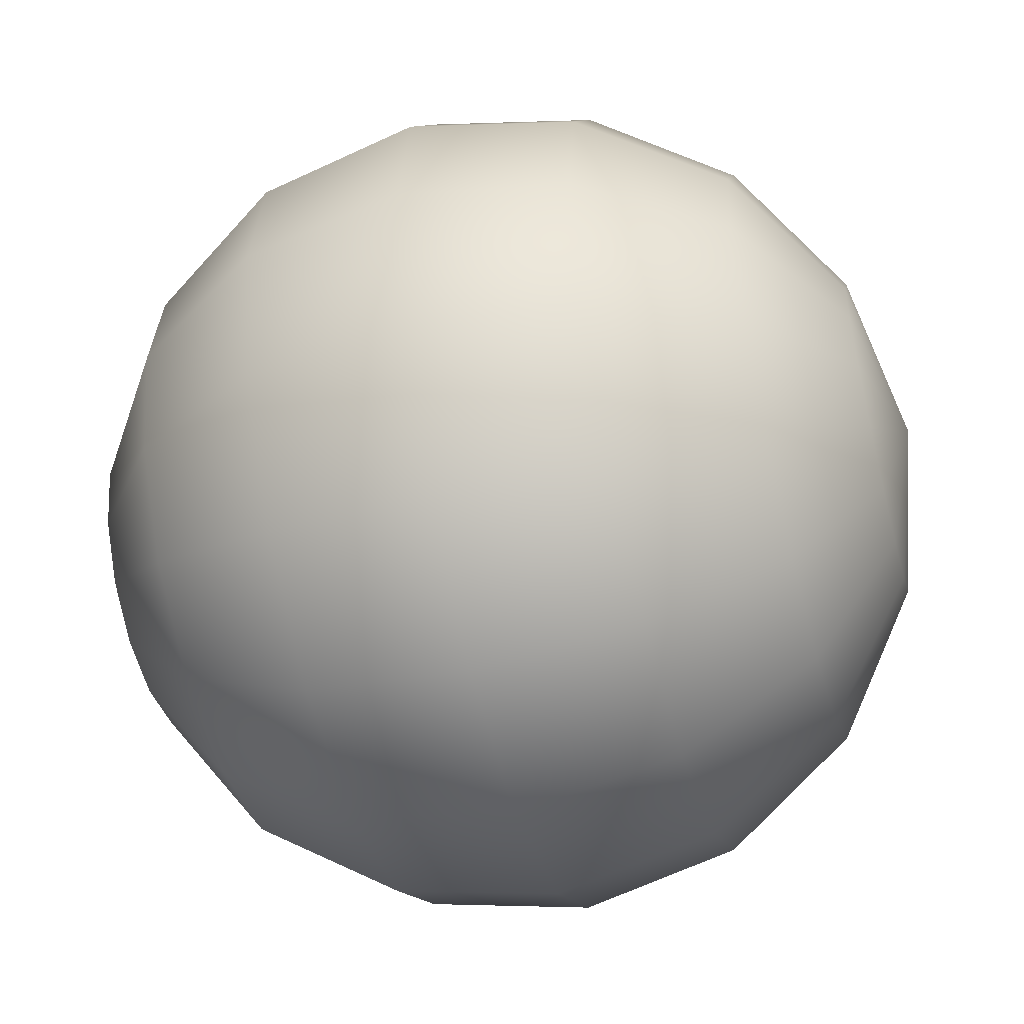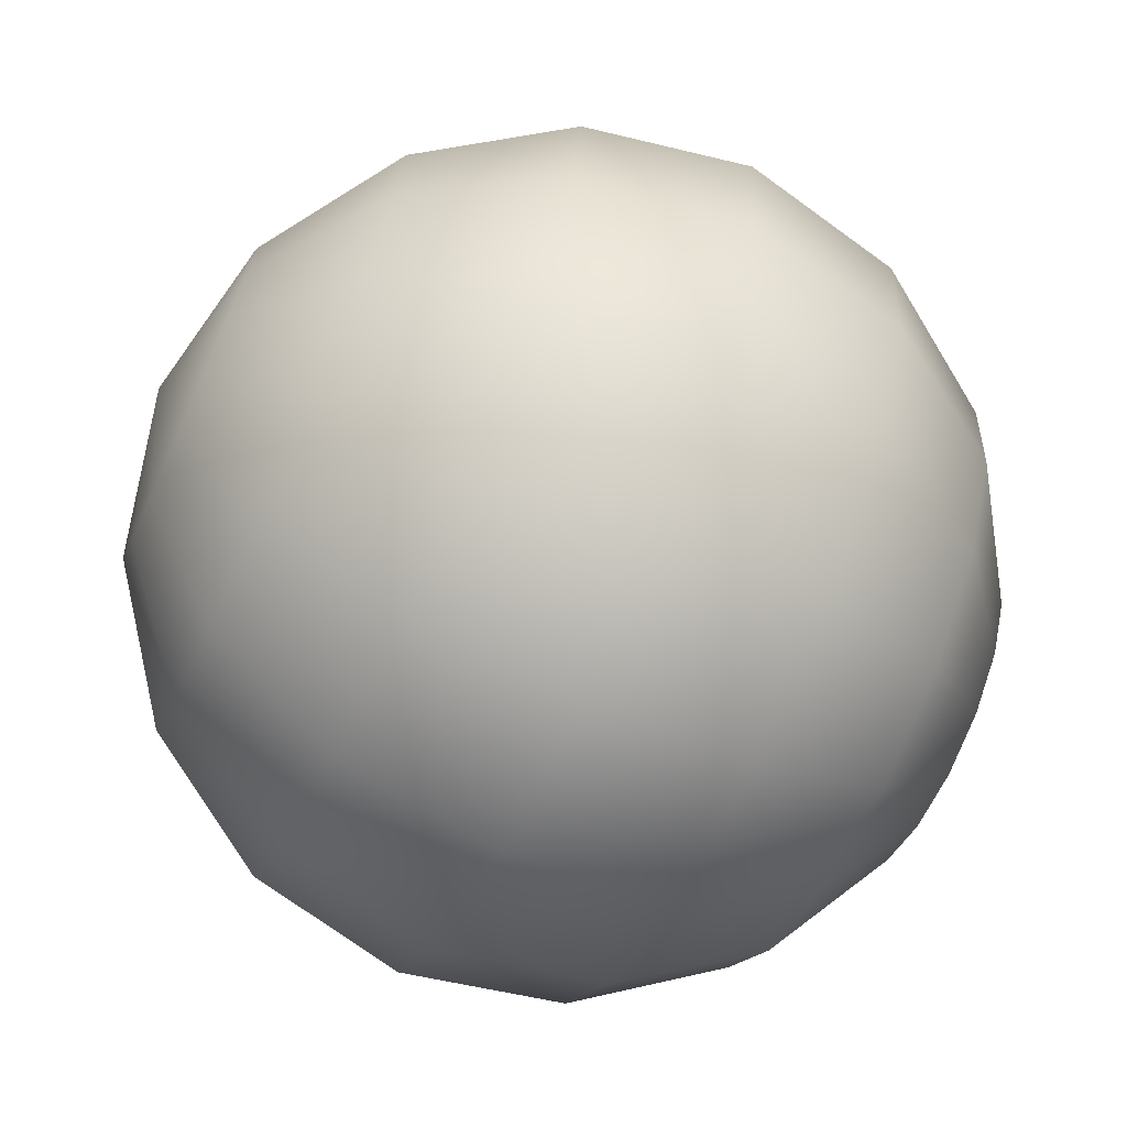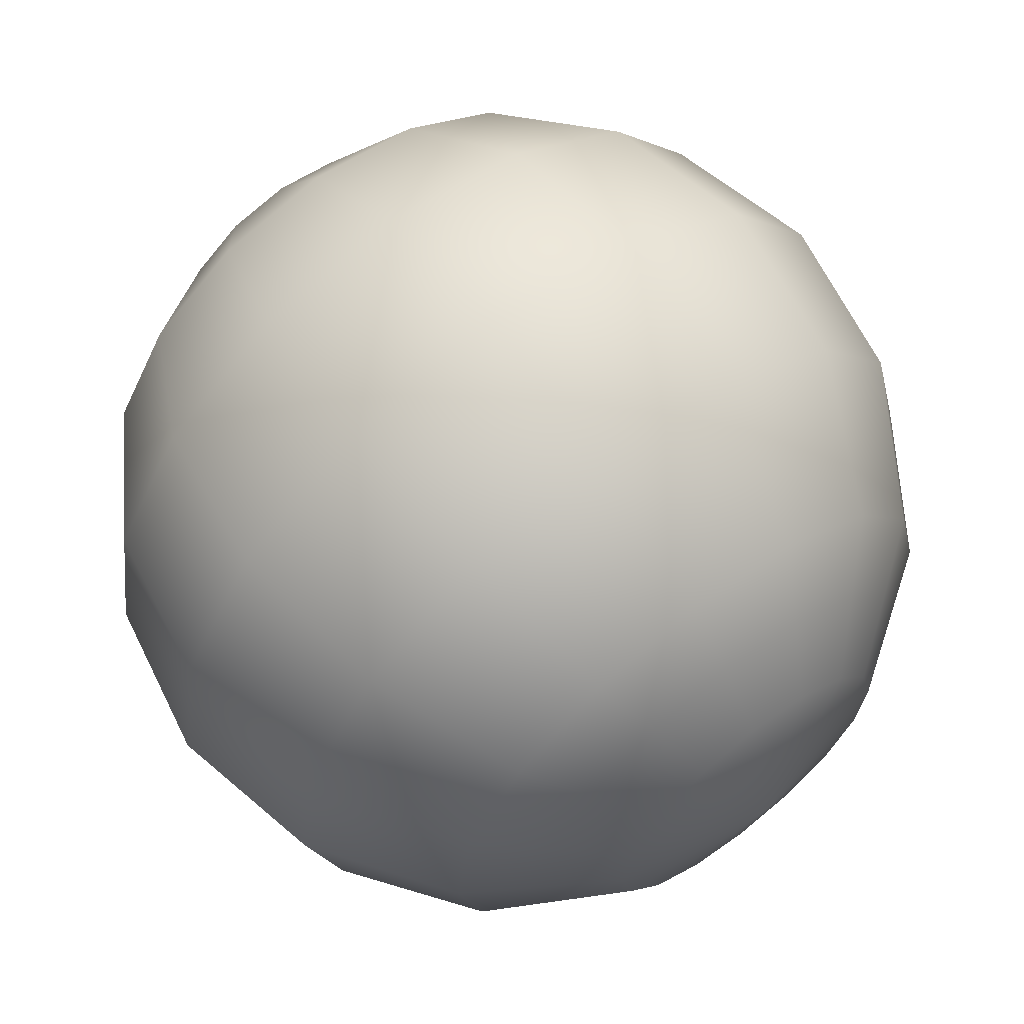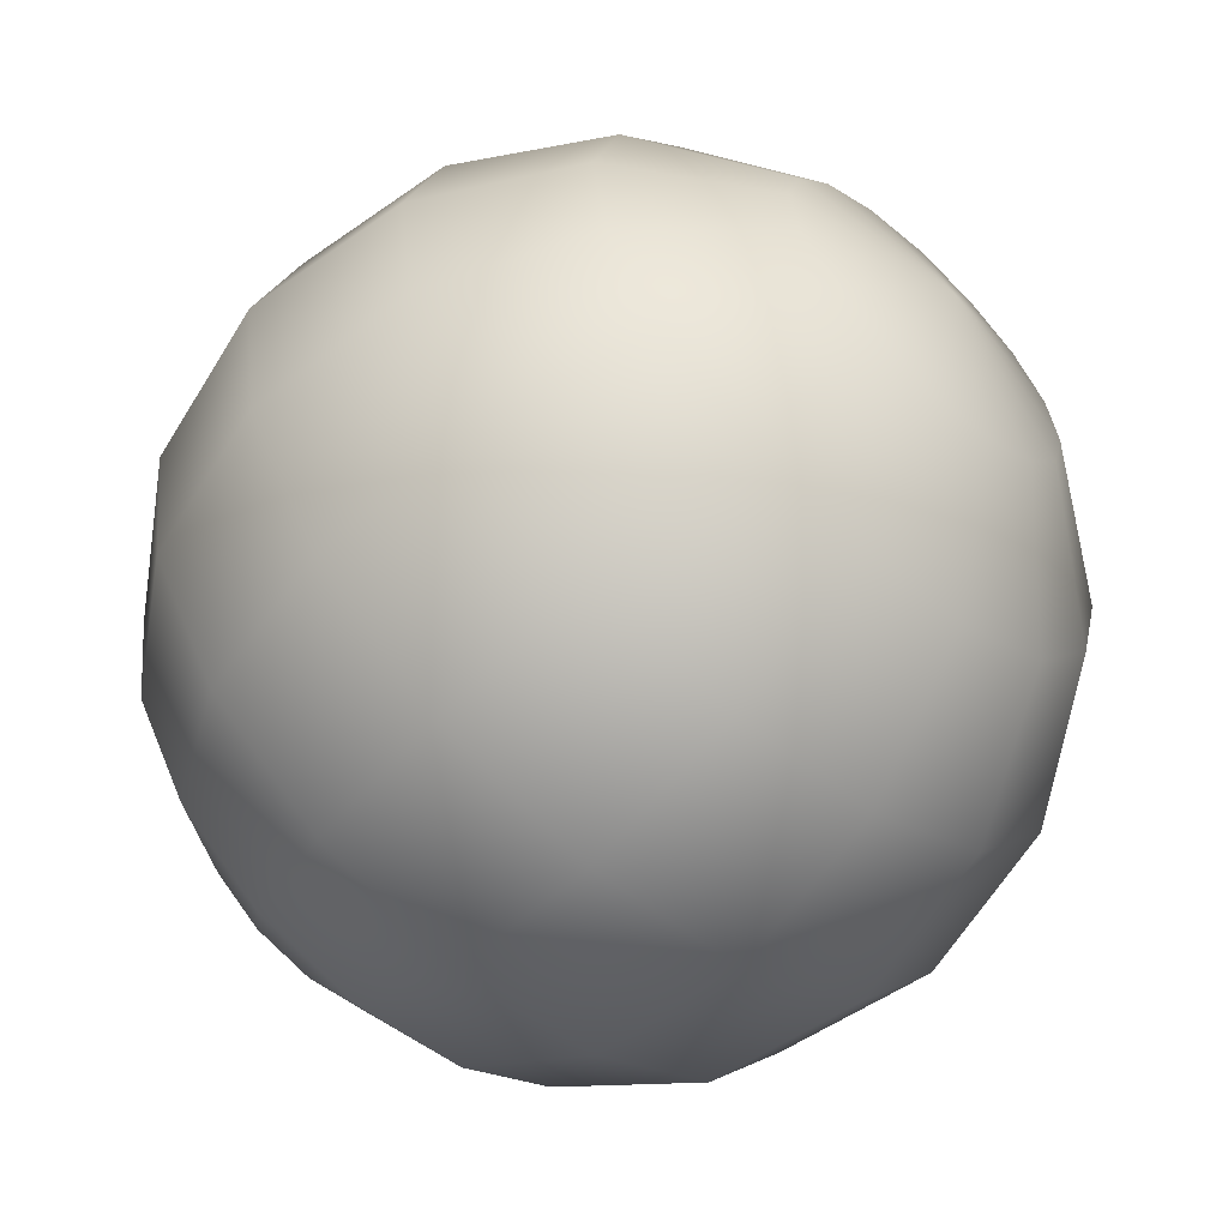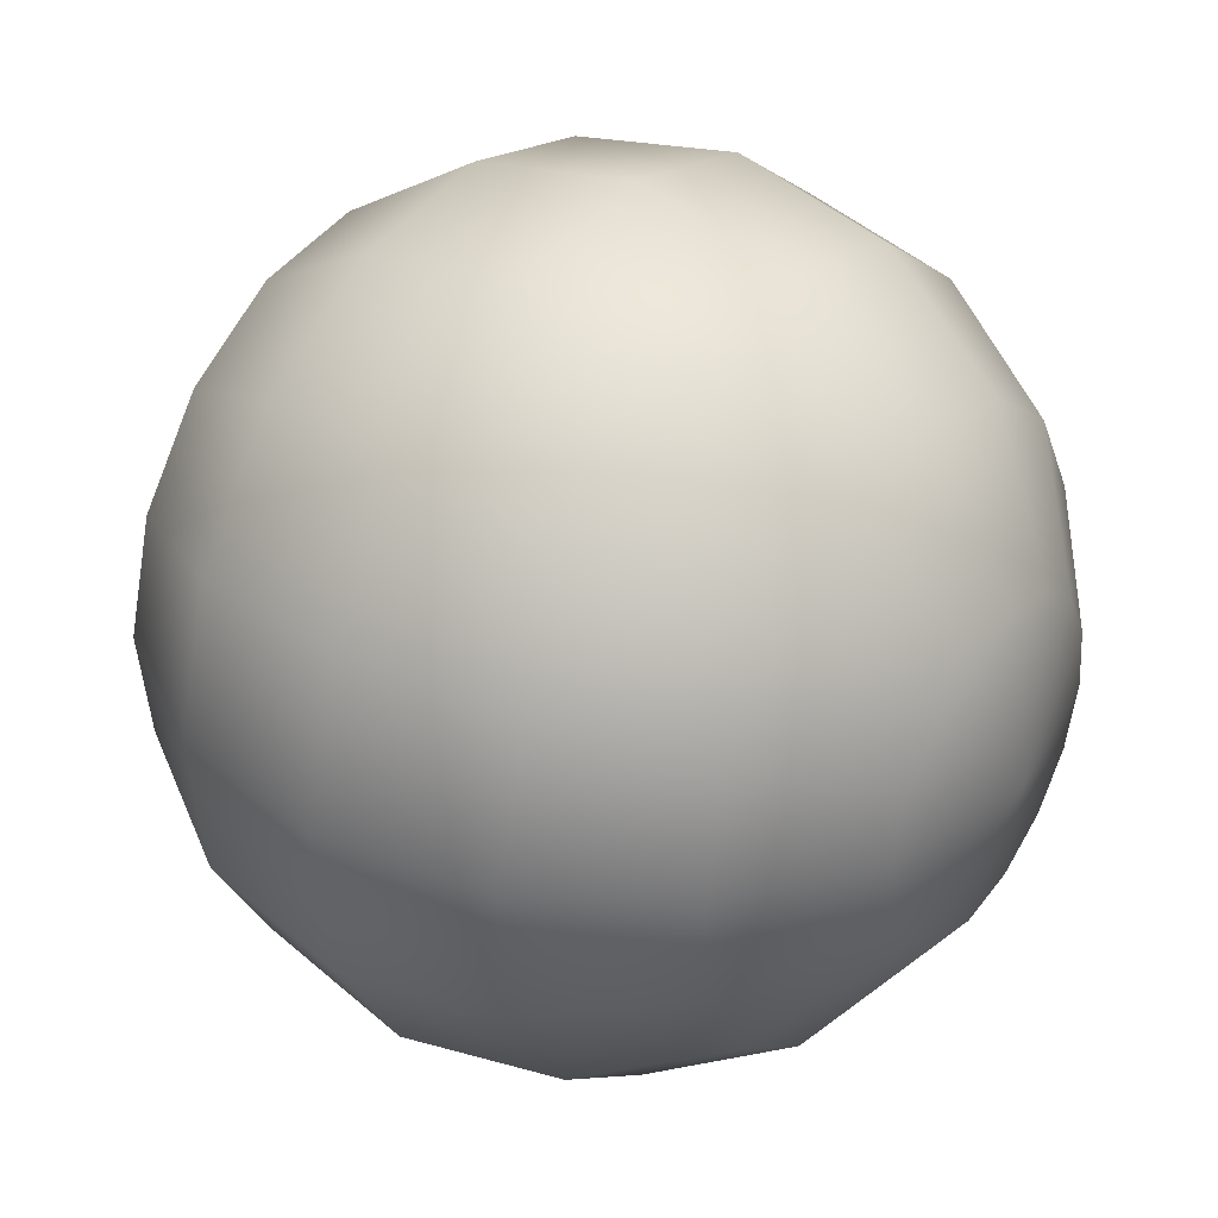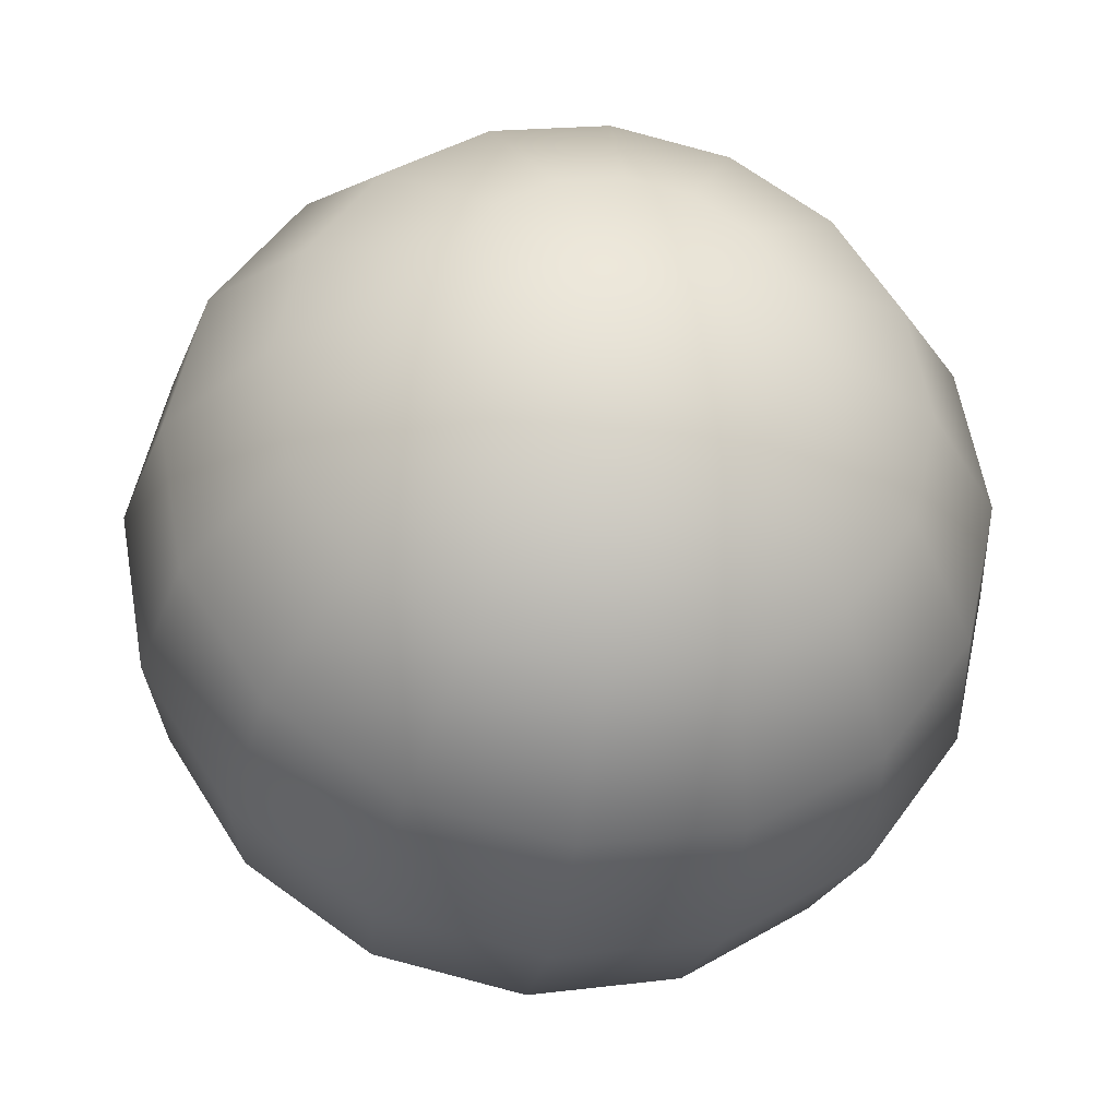
<metadata>
{"format":"obj","ext":"obj","renderer":"f3d","projection":"perspective","resolution":1024,"background":"white","views":[{"elev":41.9,"azim":2.5,"up":"+Z"},{"elev":-76.2,"azim":-39.7,"up":"+Y"},{"elev":67.2,"azim":37.3,"up":"+Y"},{"elev":-63.9,"azim":-147.7,"up":"+Y"},{"elev":32.6,"azim":-160.3,"up":"+Y"},{"elev":-34.8,"azim":-113.2,"up":"+Y"}]}
</metadata>
<code>
o eye
v 0.03566 -0.009634 0.1549
v 0.03362 -0.006813 0.1544
v 0.0307 -0.00501 0.1536
v 0.02734 -0.004499 0.1527
v 0.02405 -0.005358 0.1518
v 0.02133 -0.007457 0.1511
v 0.0196 -0.01048 0.1506
v 0.03601 -0.009878 0.1536
v 0.03428 -0.007264 0.152
v 0.03155 -0.0056 0.1505
v 0.02826 -0.005137 0.1494
v 0.0249 -0.005948 0.1488
v 0.02198 -0.007909 0.1487
v 0.01995 -0.01072 0.1493
v 0.03634 -0.01061 0.1525
v 0.03488 -0.008616 0.15
v 0.03235 -0.007365 0.1479
v 0.02912 -0.007049 0.1466
v 0.02569 -0.007714 0.1461
v 0.02259 -0.00926 0.1467
v 0.02028 -0.01145 0.1482
v 0.01911 -0.01396 0.1504
v 0.03659 -0.01172 0.1518
v 0.03535 -0.01066 0.1487
v 0.03296 -0.01004 0.1462
v 0.02978 -0.009942 0.1447
v 0.0263 -0.01039 0.1444
v 0.02305 -0.01131 0.1454
v 0.02053 -0.01256 0.1475
v 0.03673 -0.01303 0.1515
v 0.0356 -0.01309 0.1482
v 0.03329 -0.01321 0.1456
v 0.03014 -0.01338 0.144
v 0.02663 -0.01356 0.1438
v 0.02331 -0.01374 0.1449
v 0.02067 -0.01387 0.1472
v 0.03673 -0.01435 0.1518
v 0.0356 -0.01553 0.1487
v 0.03329 -0.0164 0.1462
v 0.03014 -0.01683 0.1447
v 0.02664 -0.01675 0.1444
v 0.02331 -0.01618 0.1454
v 0.02067 -0.0152 0.1475
v 0.0365 -0.01304 0.1551
v 0.0366 -0.01548 0.1525
v 0.03535 -0.01762 0.15
v 0.03296 -0.01912 0.1479
v 0.02979 -0.01978 0.1466
v 0.02631 -0.01947 0.1461
v 0.02306 -0.01826 0.1467
v 0.02053 -0.01632 0.1482
v 0.03635 -0.01624 0.1536
v 0.03489 -0.01902 0.152
v 0.03236 -0.02096 0.1505
v 0.02914 -0.02177 0.1494
v 0.02571 -0.02131 0.1488
v 0.0226 -0.01967 0.1487
v 0.02028 -0.01708 0.1493
v 0.03602 -0.01652 0.1549
v 0.03429 -0.01954 0.1544
v 0.03157 -0.02164 0.1536
v 0.02828 -0.0225 0.1527
v 0.02492 -0.02199 0.1518
v 0.02199 -0.02019 0.1511
v 0.01996 -0.01736 0.1506
v 0.03567 -0.01628 0.1562
v 0.03363 -0.01909 0.1567
v 0.03071 -0.02105 0.1567
v 0.02735 -0.02186 0.1561
v 0.02406 -0.0214 0.1549
v 0.02134 -0.01973 0.1534
v 0.0196 -0.01712 0.1518
v 0.03534 -0.01555 0.1572
v 0.03303 -0.01774 0.1587
v 0.02992 -0.01928 0.1593
v 0.02649 -0.01995 0.1589
v 0.02327 -0.01963 0.1575
v 0.02073 -0.01838 0.1554
v 0.01927 -0.01639 0.1529
v 0.03508 -0.01444 0.158
v 0.03256 -0.01569 0.1601
v 0.02931 -0.01661 0.161
v 0.02584 -0.01706 0.1608
v 0.02266 -0.01696 0.1593
v 0.02027 -0.01634 0.1568
v 0.01902 -0.01528 0.1536
v 0.03495 -0.01312 0.1582
v 0.03231 -0.01326 0.1605
v 0.02898 -0.01344 0.1617
v 0.02548 -0.01362 0.1614
v 0.02233 -0.01379 0.1599
v 0.02001 -0.01391 0.1572
v 0.01888 -0.01397 0.1539
v 0.03495 -0.0118 0.158
v 0.03231 -0.01082 0.1601
v 0.02898 -0.01025 0.161
v 0.02548 -0.01017 0.1608
v 0.02233 -0.0106 0.1593
v 0.02001 -0.01147 0.1568
v 0.01888 -0.01264 0.1536
v 0.03508 -0.01068 0.1572
v 0.03255 -0.008738 0.1587
v 0.02931 -0.007525 0.1593
v 0.02583 -0.007221 0.1589
v 0.02265 -0.007874 0.1575
v 0.02026 -0.009382 0.1554
v 0.01902 -0.01152 0.1529
v 0.03533 -0.009914 0.1562
v 0.03302 -0.00733 0.1567
v 0.02991 -0.005686 0.1567
v 0.02648 -0.005231 0.1561
v 0.02325 -0.006035 0.1549
v 0.02072 -0.007975 0.1534
v 0.01927 -0.01076 0.1518
v 0.03464 -0.008224 0.1546
v 0.03515 -0.008571 0.1528
v 0.03561 -0.009613 0.1513
v 0.03597 -0.01119 0.1502
v 0.03617 -0.01306 0.1499
v 0.03617 -0.01494 0.1502
v 0.03598 -0.01655 0.1513
v 0.03562 -0.01763 0.1528
v 0.03515 -0.01803 0.1546
v 0.03465 -0.01768 0.1564
v 0.03418 -0.01664 0.158
v 0.03382 -0.01507 0.159
v 0.03363 -0.01319 0.1594
v 0.03363 -0.01131 0.159
v 0.03382 -0.009707 0.158
v 0.03417 -0.008622 0.1564
f 115 1 8 116
f 3 2 9 10
f 116 8 15 117
f 10 9 16 17
f 17 16 24 25
f 117 15 23 118
f 118 23 30 119
f 25 24 31 32
f 119 30 37 120
f 32 31 38 39
f 39 38 46 47
f 120 37 45 121
f 47 46 53 54
f 121 45 52 122
f 122 52 59 123
f 54 53 60 61
f 123 59 66 124
f 61 60 67 68
f 68 67 74 75
f 124 66 73 125
f 75 74 81 82
f 125 73 80 126
f 126 80 87 127
f 82 81 88 89
f 127 87 94 128
f 89 88 95 96
f 96 95 102 103
f 128 94 101 129
f 129 101 108 130
f 103 102 109 110
f 130 108 1 115
f 110 109 2 3
f 22 7 14
f 6 5 12 13
f 4 3 10 11
f 7 6 13 14
f 5 4 11 12
f 14 13 20 21
f 12 11 18 19
f 22 14 21
f 13 12 19 20
f 11 10 17 18
f 21 20 28 29
f 19 18 26 27
f 22 21 29
f 20 19 27 28
f 18 17 25 26
f 22 29 36
f 28 27 34 35
f 26 25 32 33
f 29 28 35 36
f 27 26 33 34
f 35 34 41 42
f 33 32 39 40
f 36 35 42 43
f 34 33 40 41
f 22 36 43
f 43 42 50 51
f 41 40 48 49
f 22 43 51
f 42 41 49 50
f 40 39 47 48
f 49 48 55 56
f 22 51 58
f 50 49 56 57
f 48 47 54 55
f 51 50 57 58
f 22 58 65
f 57 56 63 64
f 55 54 61 62
f 58 57 64 65
f 56 55 62 63
f 62 61 68 69
f 65 64 71 72
f 63 62 69 70
f 22 65 72
f 64 63 70 71
f 72 71 78 79
f 70 69 76 77
f 22 72 79
f 71 70 77 78
f 69 68 75 76
f 22 79 86
f 78 77 84 85
f 76 75 82 83
f 79 78 85 86
f 77 76 83 84
f 22 86 93
f 85 84 91 92
f 83 82 89 90
f 86 85 92 93
f 84 83 90 91
f 93 92 99 100
f 91 90 97 98
f 22 93 100
f 92 91 98 99
f 90 89 96 97
f 100 99 106 107
f 98 97 104 105
f 22 100 107
f 99 98 105 106
f 97 96 103 104
f 22 107 114
f 106 105 112 113
f 104 103 110 111
f 107 106 113 114
f 105 104 111 112
f 113 112 5 6
f 111 110 3 4
f 114 113 6 7
f 112 111 4 5
f 22 114 7
f 109 130 115 2
f 102 129 130 109
f 95 128 129 102
f 88 127 128 95
f 81 126 127 88
f 74 125 126 81
f 67 124 125 74
f 60 123 124 67
f 53 122 123 60
f 46 121 122 53
f 38 120 121 46
f 31 119 120 38
f 24 118 119 31
f 16 117 118 24
f 9 116 117 16
f 2 115 116 9
f 1 44 8
f 8 44 15
f 15 44 23
f 23 44 30
f 30 44 37
f 37 44 45
f 45 44 52
f 52 44 59
f 59 44 66
f 66 44 73
f 73 44 80
f 80 44 87
f 87 44 94
f 94 44 101
f 101 44 108
f 108 44 1

</code>
